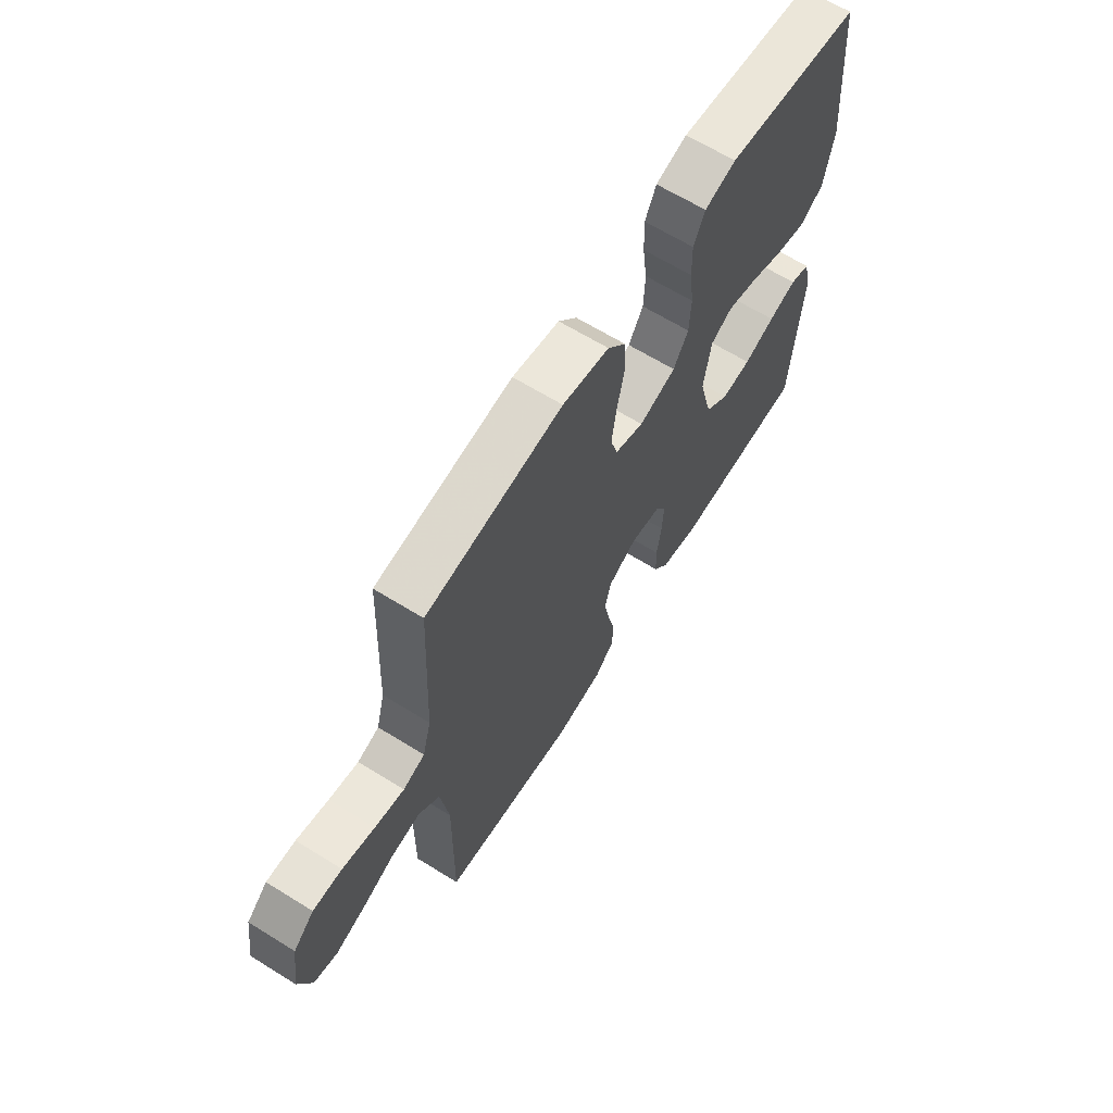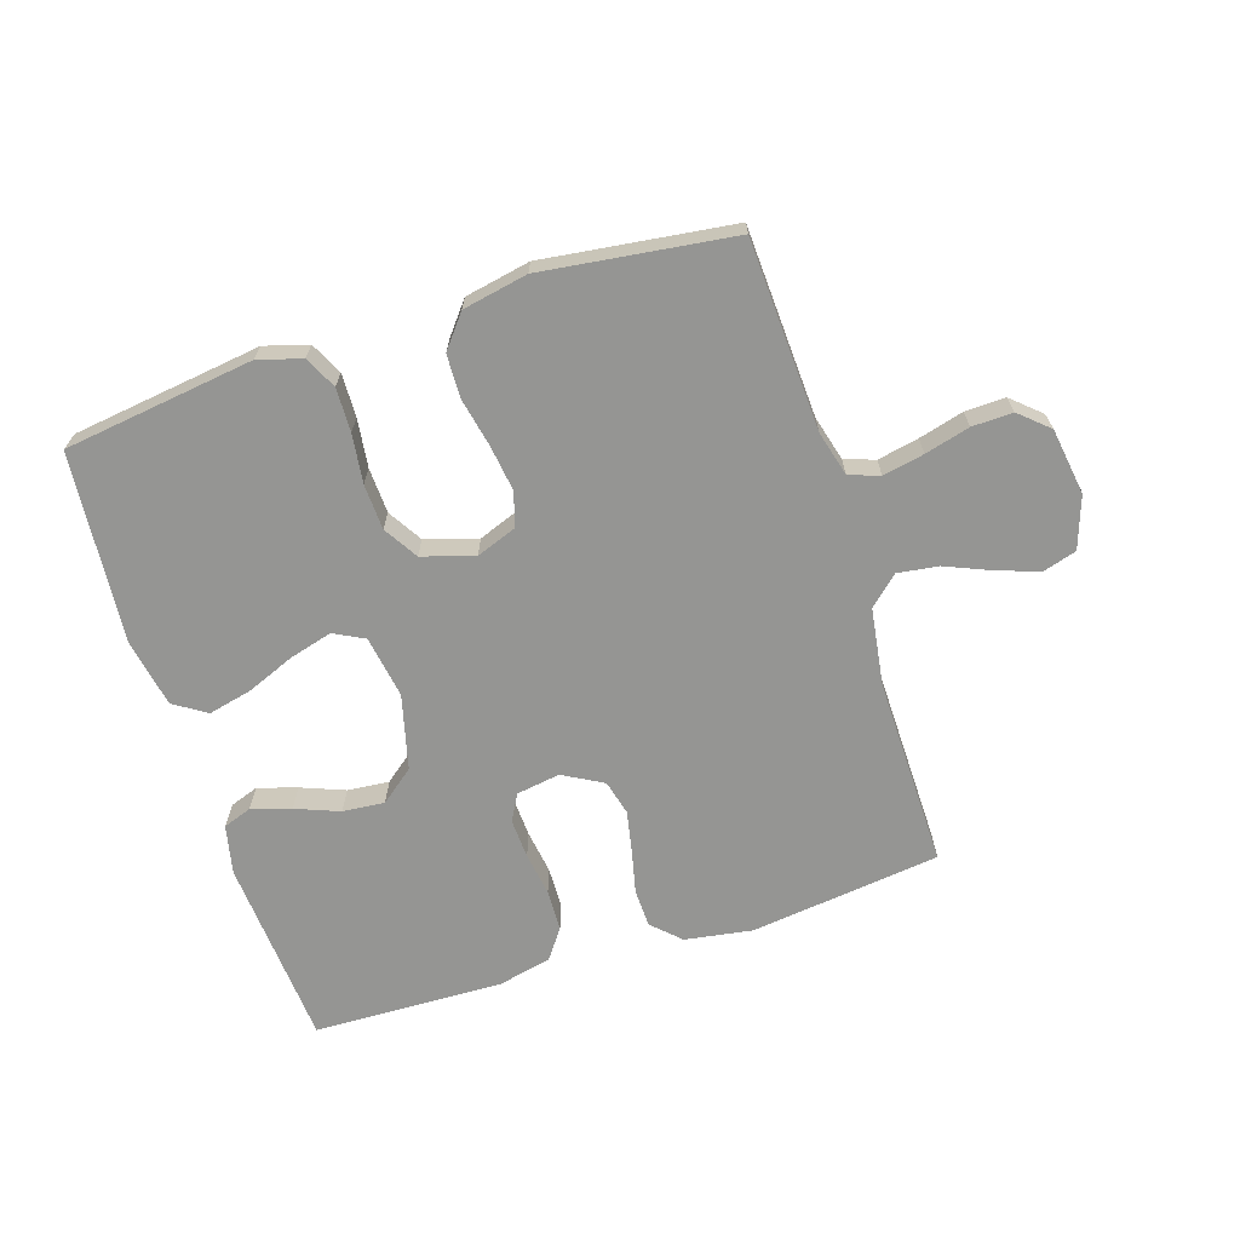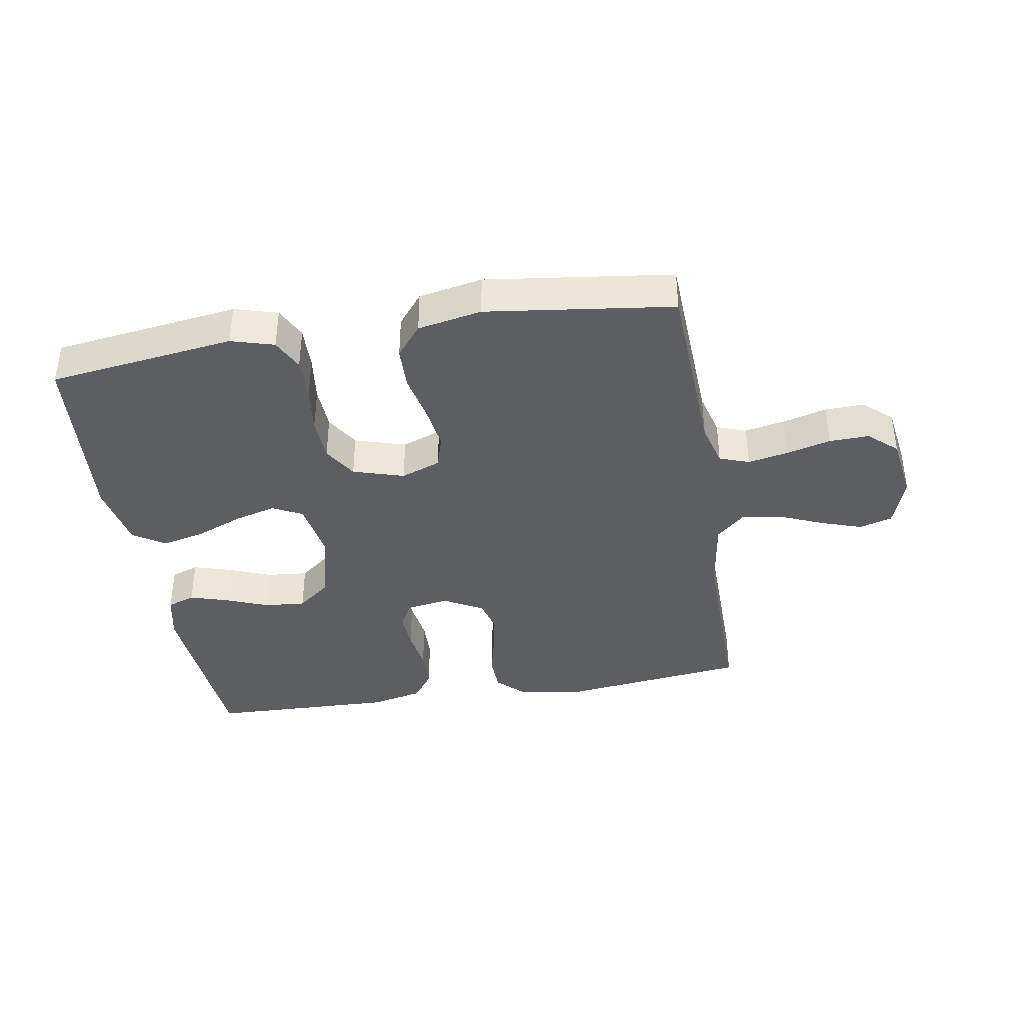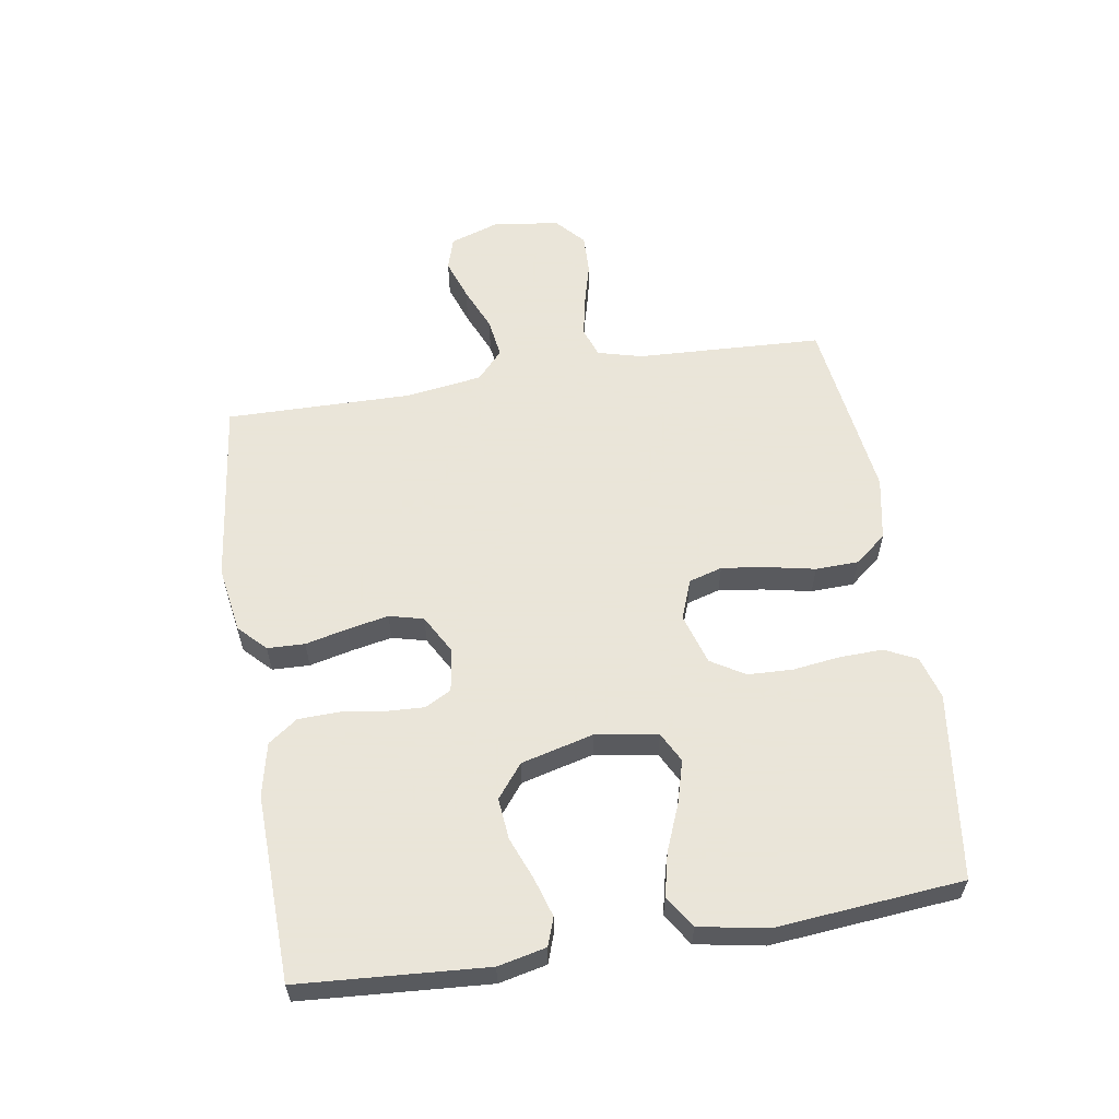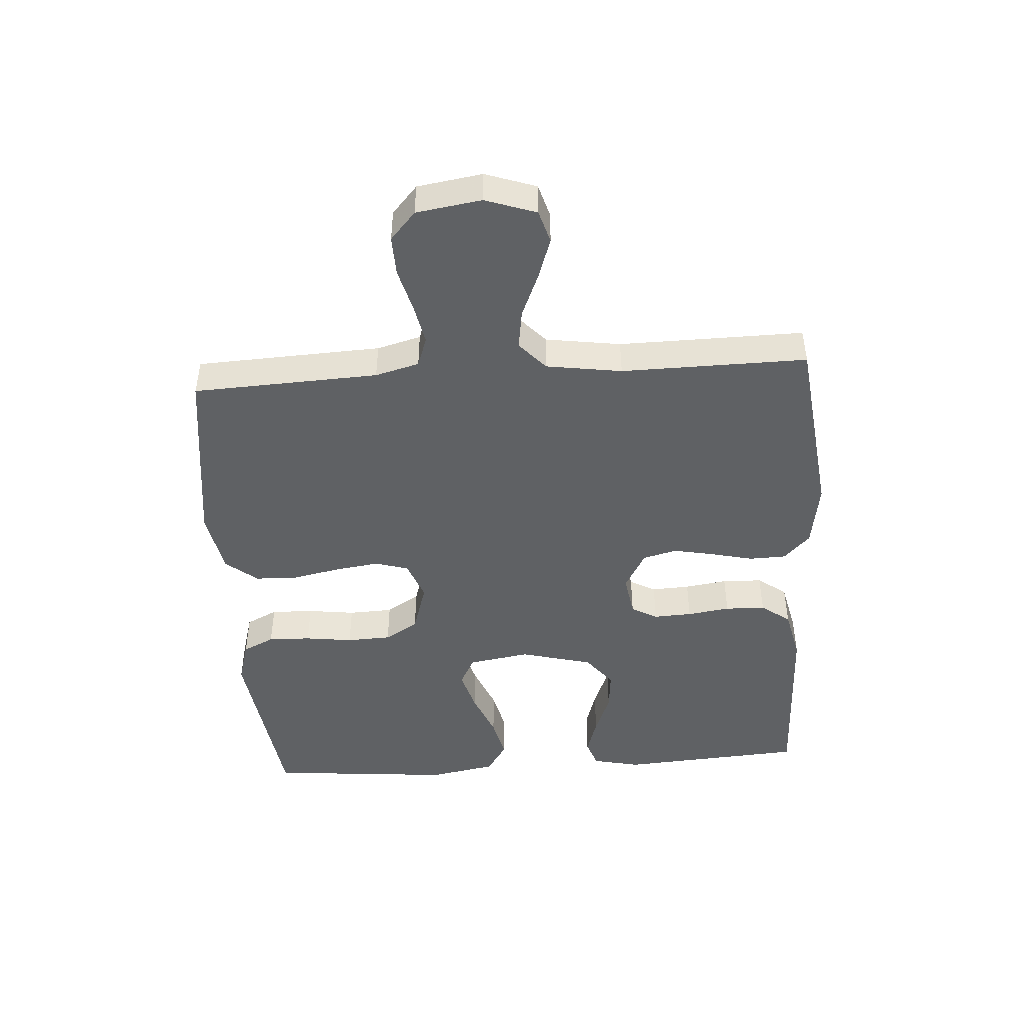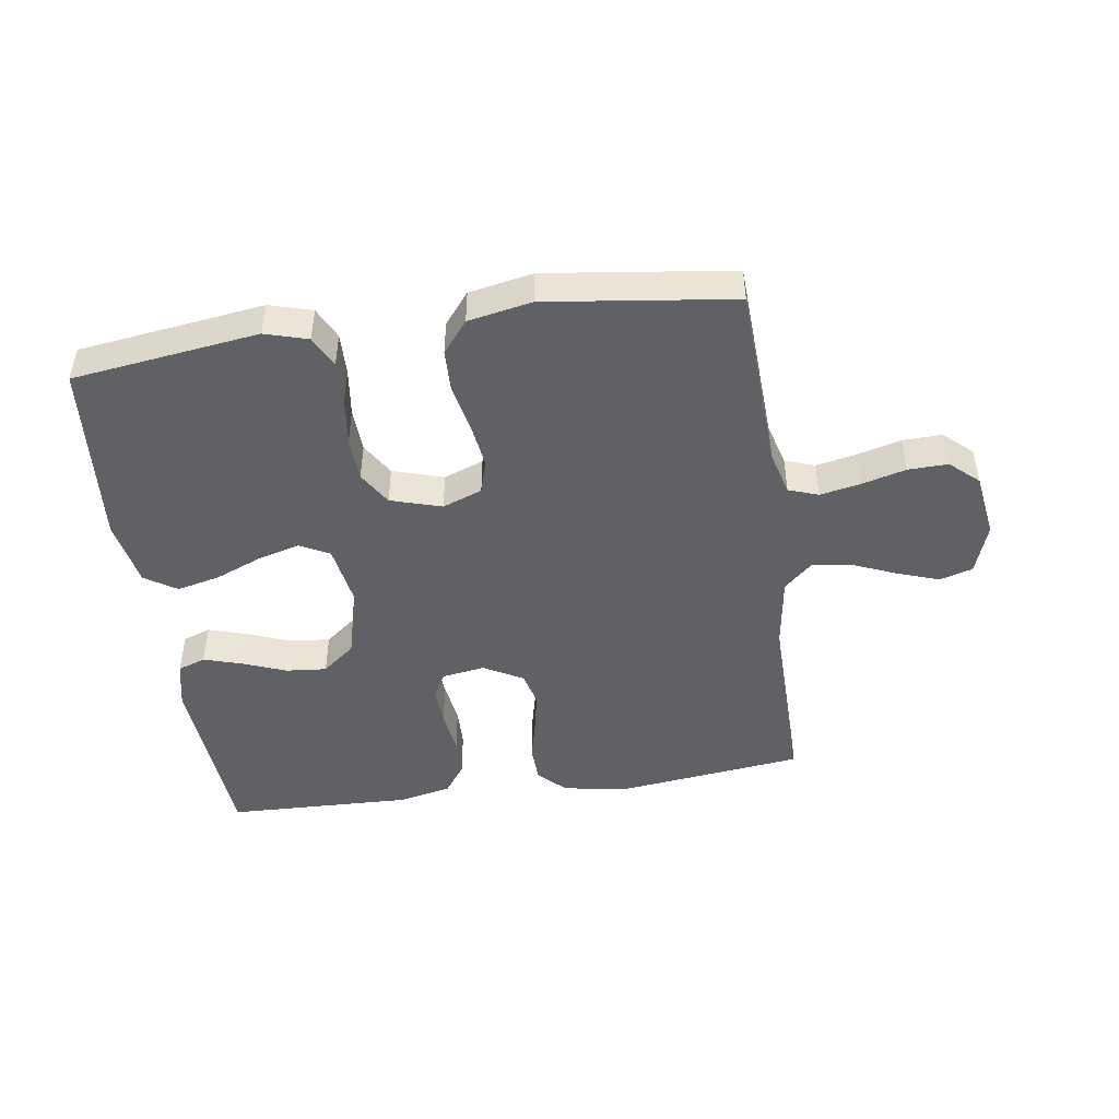
<metadata>
{"format":"obj","ext":"obj","renderer":"f3d","projection":"perspective","resolution":1024,"background":"white","views":[{"elev":65.1,"azim":121.9,"up":"+Z"},{"elev":-67.3,"azim":17.8,"up":"+Y"},{"elev":-38.6,"azim":9.5,"up":"+Y"},{"elev":58.6,"azim":-99.2,"up":"+Y"},{"elev":-46.3,"azim":93.8,"up":"+Y"},{"elev":-46.8,"azim":8.3,"up":"+Y"}]}
</metadata>
<code>
v -0.5 0.07 0.5
v -0.2 0.07 0.54
v -0.131 0.07 0.52
v -0.106 0.07 0.469
v -0.108 0.07 0.4
v -0.118 0.07 0.323
v -0.115 0.07 0.251
v -0.082 0.07 0.197
v 0 0.07 0.172
v 0.064 0.07 0.196
v 0.08 0.07 0.25
v 0.07 0.07 0.322
v 0.054 0.07 0.399
v 0.056 0.07 0.468
v 0.097 0.07 0.519
v 0.2 0.07 0.539
v 0.5 0.07 0.5
v 0.514 0.07 0.2
v 0.533 0.07 0.129
v 0.581 0.07 0.112
v 0.646 0.07 0.125
v 0.717 0.07 0.144
v 0.781 0.07 0.146
v 0.827 0.07 0.105
v 0.843 0.07 0
v 0.815 0.07 -0.082
v 0.762 0.07 -0.098
v 0.695 0.07 -0.075
v 0.624 0.07 -0.045
v 0.56 0.07 -0.036
v 0.514 0.07 -0.078
v 0.496 0.07 -0.2
v 0.5 0.07 -0.5
v 0.2 0.07 -0.537
v 0.093 0.07 -0.52
v 0.05 0.07 -0.478
v 0.048 0.07 -0.418
v 0.064 0.07 -0.35
v 0.077 0.07 -0.284
v 0.063 0.07 -0.229
v 0 0.07 -0.194
v -0.069 0.07 -0.205
v -0.092 0.07 -0.247
v -0.089 0.07 -0.309
v -0.079 0.07 -0.378
v -0.081 0.07 -0.443
v -0.115 0.07 -0.49
v -0.2 0.07 -0.509
v -0.5 0.07 -0.5
v -0.521 0.07 -0.2
v -0.504 0.07 -0.123
v -0.459 0.07 -0.107
v -0.397 0.07 -0.126
v -0.328 0.07 -0.153
v -0.262 0.07 -0.159
v -0.209 0.07 -0.117
v -0.179 0.07 0
v -0.195 0.07 0.099
v -0.243 0.07 0.124
v -0.311 0.07 0.105
v -0.387 0.07 0.074
v -0.456 0.07 0.058
v -0.507 0.07 0.091
v -0.527 0.07 0.2
v -0.5 0 0.5
v -0.2 0 0.54
v -0.131 0 0.52
v -0.106 0 0.469
v -0.108 0 0.4
v -0.118 0 0.323
v -0.115 0 0.251
v -0.082 0 0.197
v 0 0 0.172
v 0.064 0 0.196
v 0.08 0 0.25
v 0.07 0 0.322
v 0.054 0 0.399
v 0.056 0 0.468
v 0.097 0 0.519
v 0.2 0 0.539
v 0.5 0 0.5
v 0.514 0 0.2
v 0.533 0 0.129
v 0.581 0 0.112
v 0.646 0 0.125
v 0.717 0 0.144
v 0.781 0 0.146
v 0.827 0 0.105
v 0.843 0 0
v 0.815 0 -0.082
v 0.762 0 -0.098
v 0.695 0 -0.075
v 0.624 0 -0.045
v 0.56 0 -0.036
v 0.514 0 -0.078
v 0.496 0 -0.2
v 0.5 0 -0.5
v 0.2 0 -0.537
v 0.093 0 -0.52
v 0.05 0 -0.478
v 0.048 0 -0.418
v 0.064 0 -0.35
v 0.077 0 -0.284
v 0.063 0 -0.229
v 0 0 -0.194
v -0.069 0 -0.205
v -0.092 0 -0.247
v -0.089 0 -0.309
v -0.079 0 -0.378
v -0.081 0 -0.443
v -0.115 0 -0.49
v -0.2 0 -0.509
v -0.5 0 -0.5
v -0.521 0 -0.2
v -0.504 0 -0.123
v -0.459 0 -0.107
v -0.397 0 -0.126
v -0.328 0 -0.153
v -0.262 0 -0.159
v -0.209 0 -0.117
v -0.179 0 0
v -0.195 0 0.099
v -0.243 0 0.124
v -0.311 0 0.105
v -0.387 0 0.074
v -0.456 0 0.058
v -0.507 0 0.091
v -0.527 0 0.2
f 4 5 6
f 3 4 6
f 2 3 6
f 1 2 6
f 64 1 6
f 63 64 6
f 62 63 6
f 61 62 6
f 60 61 6
f 59 60 6 7
f 58 59 7 8
f 57 58 8 9
f 56 57 9 10
f 52 53 54
f 51 52 54
f 50 51 54
f 49 50 54
f 48 49 54
f 47 48 54
f 46 47 54
f 45 46 54
f 44 45 54
f 43 44 54 55
f 42 43 55 56
f 36 37 38
f 35 36 38
f 34 35 38
f 33 34 38
f 32 33 38
f 31 32 38 39
f 30 31 39 40
f 27 28 29
f 26 27 29
f 25 26 29
f 24 25 29
f 23 24 29
f 22 23 29
f 21 22 29
f 20 21 29 30
f 30 40 41
f 20 30 41
f 19 20 41
f 16 17 18
f 15 16 18
f 14 15 18
f 13 14 18
f 12 13 18
f 11 12 18 19
f 42 56 10
f 41 42 10
f 19 41 10
f 10 11 19
f 70 69 68
f 70 68 67
f 70 67 66
f 70 66 65
f 70 65 128
f 70 128 127
f 70 127 126
f 70 126 125
f 70 125 124
f 71 70 124 123
f 72 71 123 122
f 73 72 122 121
f 74 73 121 120
f 118 117 116
f 118 116 115
f 118 115 114
f 118 114 113
f 118 113 112
f 118 112 111
f 118 111 110
f 118 110 109
f 118 109 108
f 119 118 108 107
f 120 119 107 106
f 102 101 100
f 102 100 99
f 102 99 98
f 102 98 97
f 102 97 96
f 103 102 96 95
f 104 103 95 94
f 93 92 91
f 93 91 90
f 93 90 89
f 93 89 88
f 93 88 87
f 93 87 86
f 93 86 85
f 94 93 85 84
f 105 104 94
f 105 94 84
f 105 84 83
f 82 81 80
f 82 80 79
f 82 79 78
f 82 78 77
f 82 77 76
f 83 82 76 75
f 74 120 106
f 74 106 105
f 74 105 83
f 83 75 74
f 1 65 66 2
f 2 66 67 3
f 3 67 68 4
f 4 68 69 5
f 5 69 70 6
f 6 70 71 7
f 7 71 72 8
f 8 72 73 9
f 9 73 74 10
f 10 74 75 11
f 11 75 76 12
f 12 76 77 13
f 13 77 78 14
f 14 78 79 15
f 15 79 80 16
f 16 80 81 17
f 17 81 82 18
f 18 82 83 19
f 19 83 84 20
f 20 84 85 21
f 21 85 86 22
f 22 86 87 23
f 23 87 88 24
f 24 88 89 25
f 25 89 90 26
f 26 90 91 27
f 27 91 92 28
f 28 92 93 29
f 29 93 94 30
f 30 94 95 31
f 31 95 96 32
f 32 96 97 33
f 33 97 98 34
f 34 98 99 35
f 35 99 100 36
f 36 100 101 37
f 37 101 102 38
f 38 102 103 39
f 39 103 104 40
f 40 104 105 41
f 41 105 106 42
f 42 106 107 43
f 43 107 108 44
f 44 108 109 45
f 45 109 110 46
f 46 110 111 47
f 47 111 112 48
f 48 112 113 49
f 49 113 114 50
f 50 114 115 51
f 51 115 116 52
f 52 116 117 53
f 53 117 118 54
f 54 118 119 55
f 55 119 120 56
f 56 120 121 57
f 57 121 122 58
f 58 122 123 59
f 59 123 124 60
f 60 124 125 61
f 61 125 126 62
f 62 126 127 63
f 63 127 128 64
f 64 128 65 1

</code>
